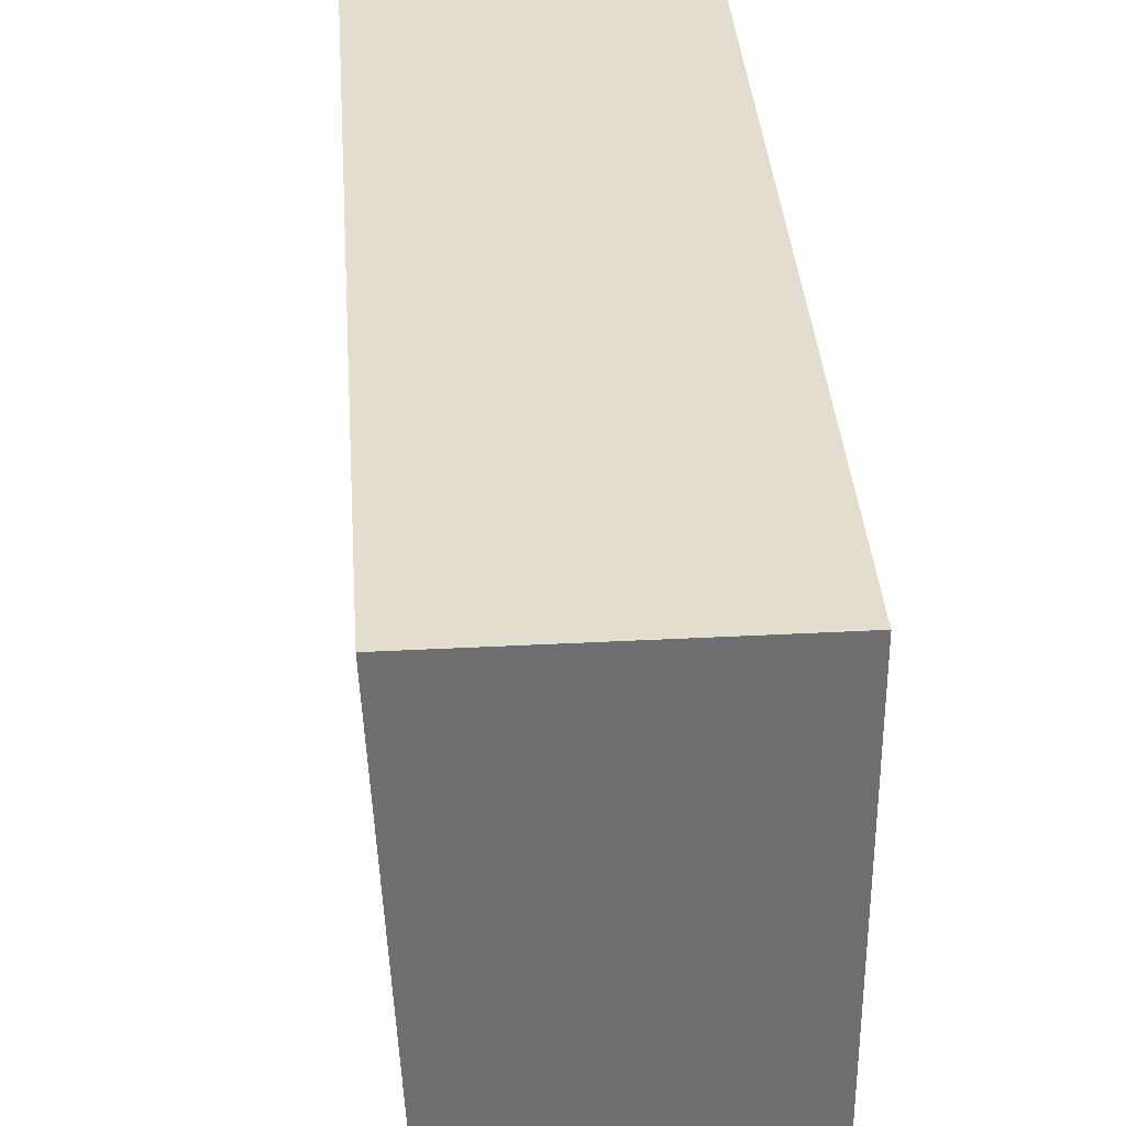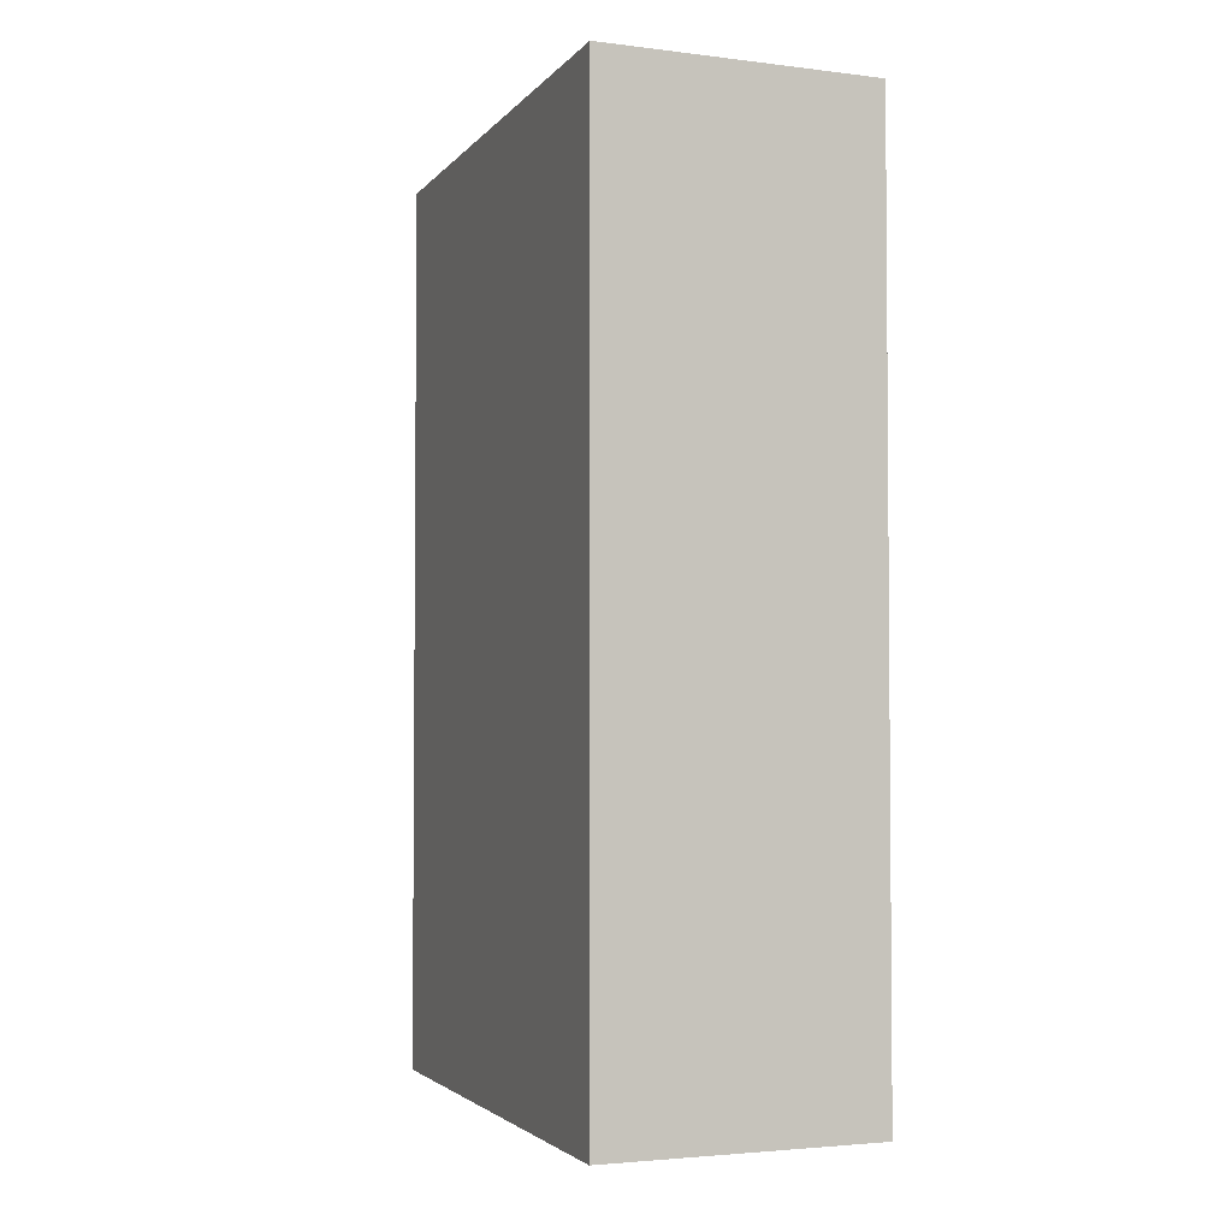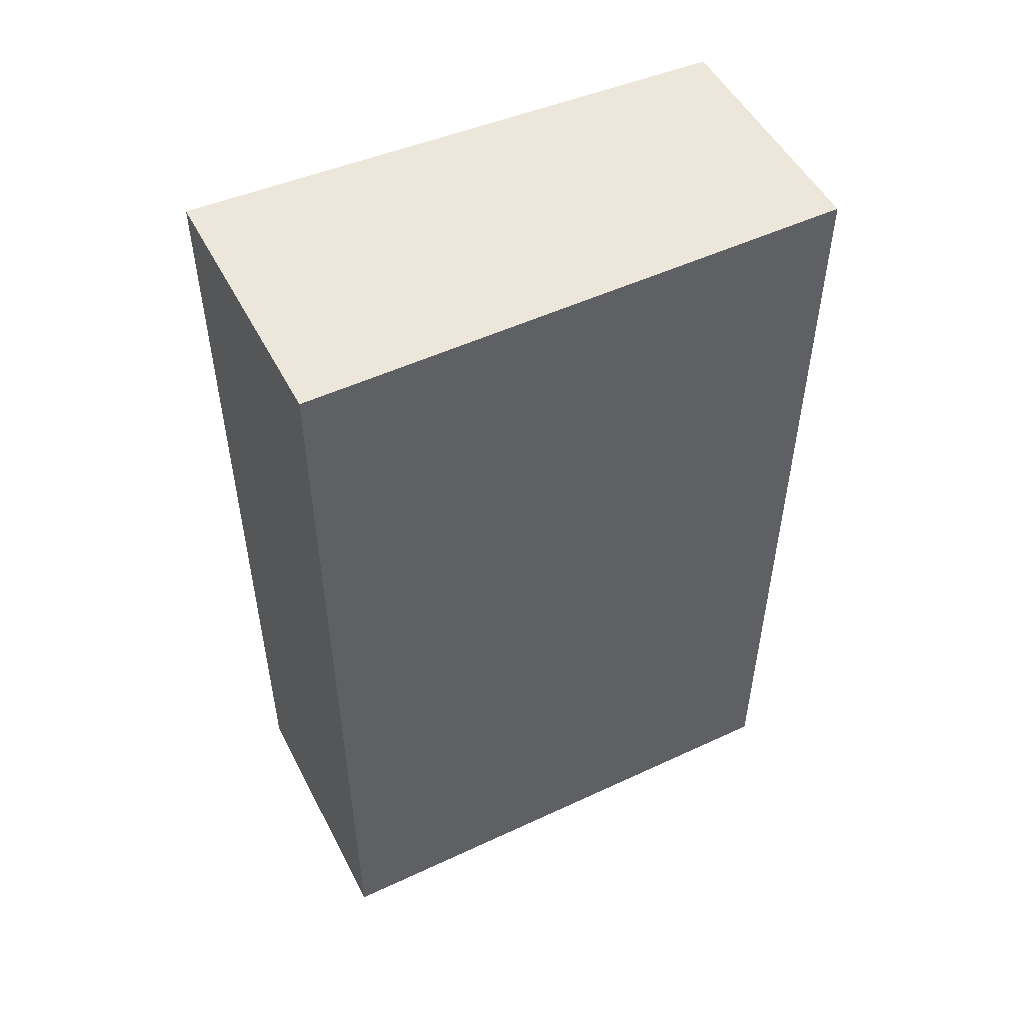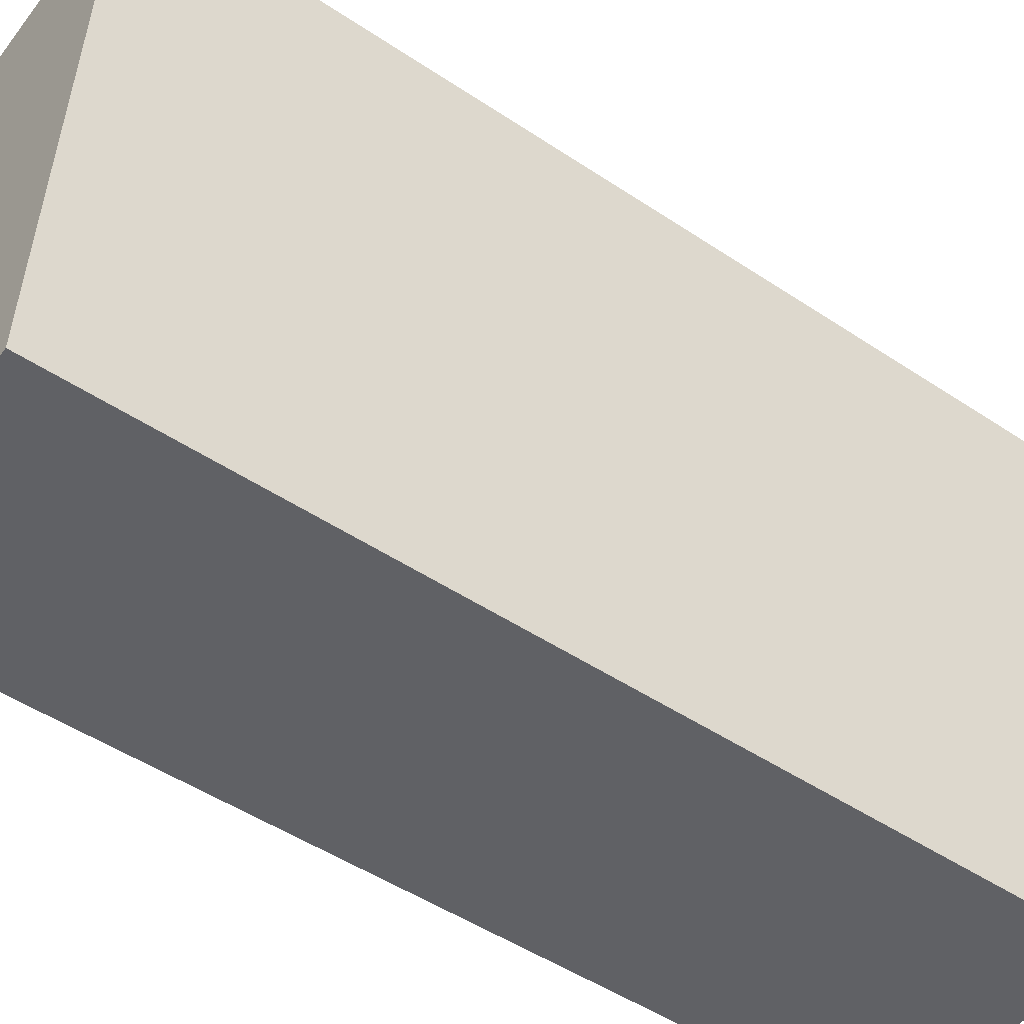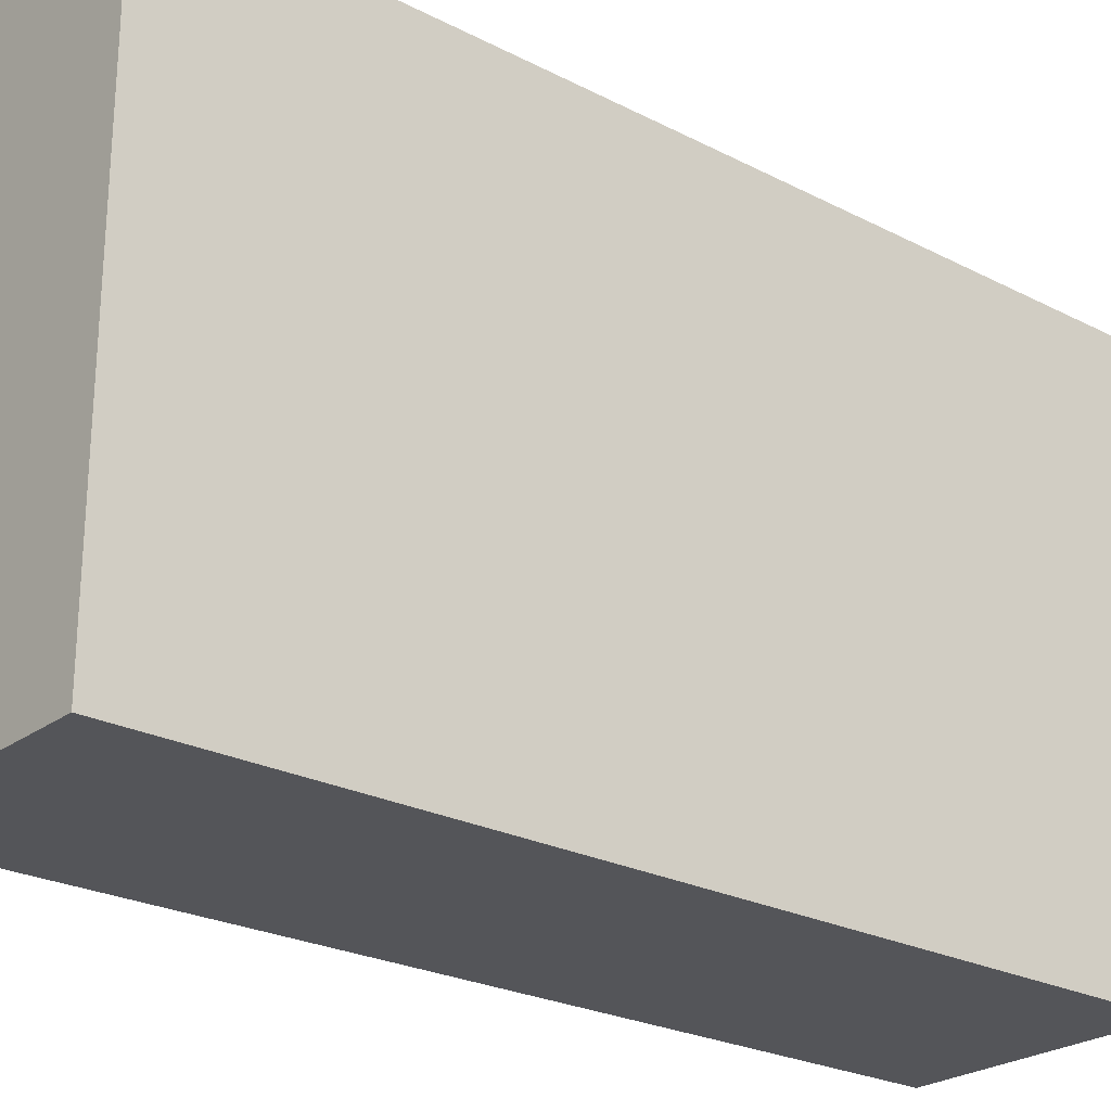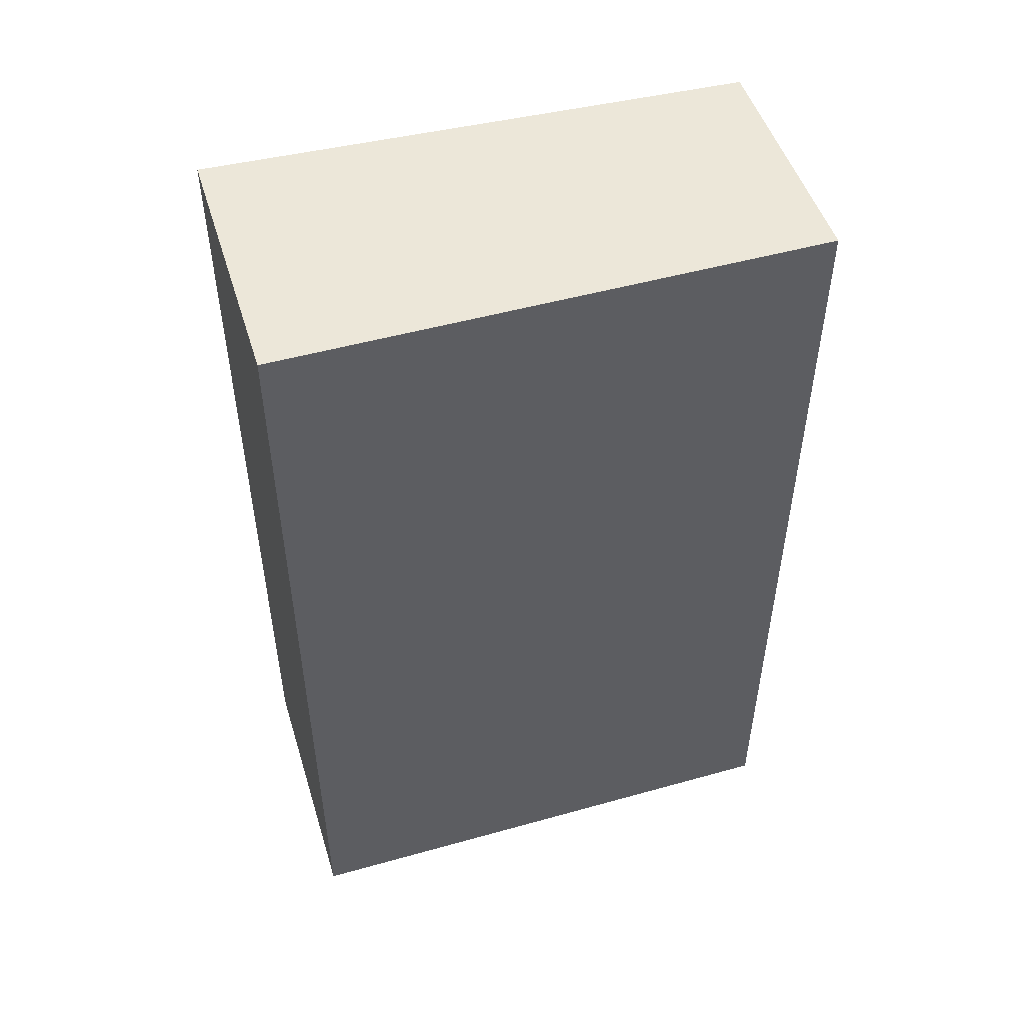
<metadata>
{"format":"obj","ext":"obj","renderer":"f3d","projection":"perspective","resolution":1024,"background":"white","views":[{"elev":35.6,"azim":176.0,"up":"+Y"},{"elev":-3.1,"azim":157.4,"up":"+Z"},{"elev":51.1,"azim":-116.9,"up":"+Z"},{"elev":-50.0,"azim":53.8,"up":"+Y"},{"elev":-24.7,"azim":-130.0,"up":"+Y"},{"elev":50.1,"azim":-107.1,"up":"+Z"}]}
</metadata>
<code>
v -0.01742 0.009848 0.02
v -0.018 -0.002273 0.02
v -0.018 -0.002273 0
v -0.02348 0.009848 0
v -0.02348 0.009848 0.02
v -0.02348 -0.002273 0
v -0.01742 0.009848 0
v -0.02348 -0.002273 0.02
f 1 2 3
f 5 2 1
f 5 1 4
f 6 4 3
f 6 5 4
f 7 1 3
f 7 3 4
f 7 4 1
f 8 2 5
f 8 5 6
f 8 6 3
f 8 3 2

</code>
